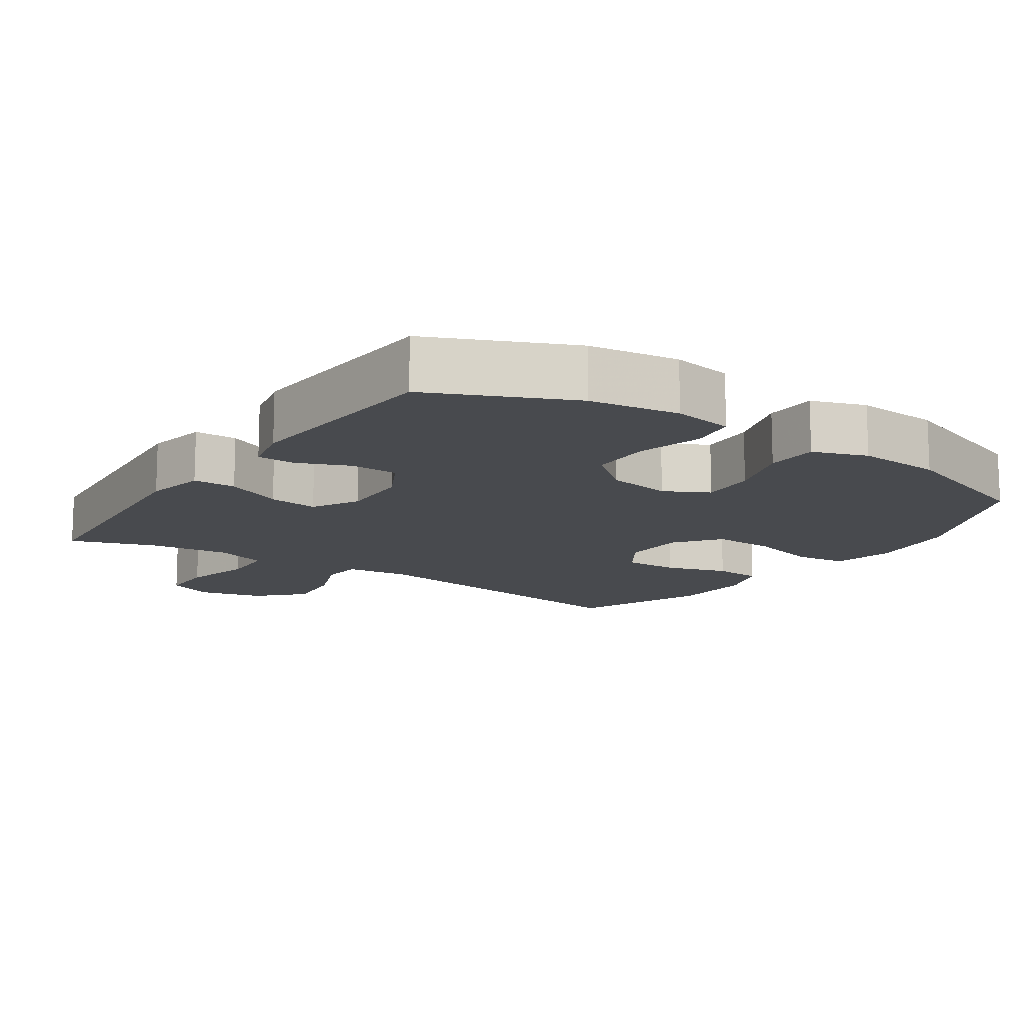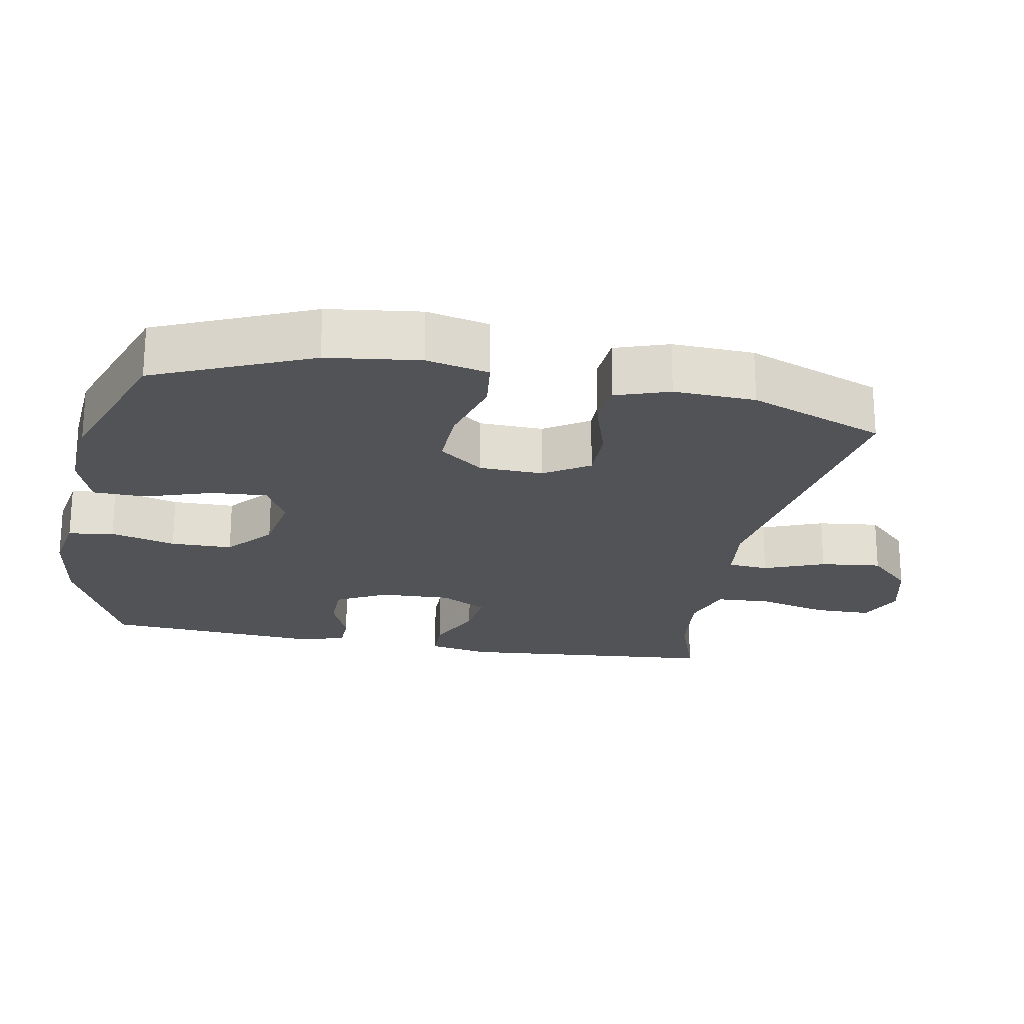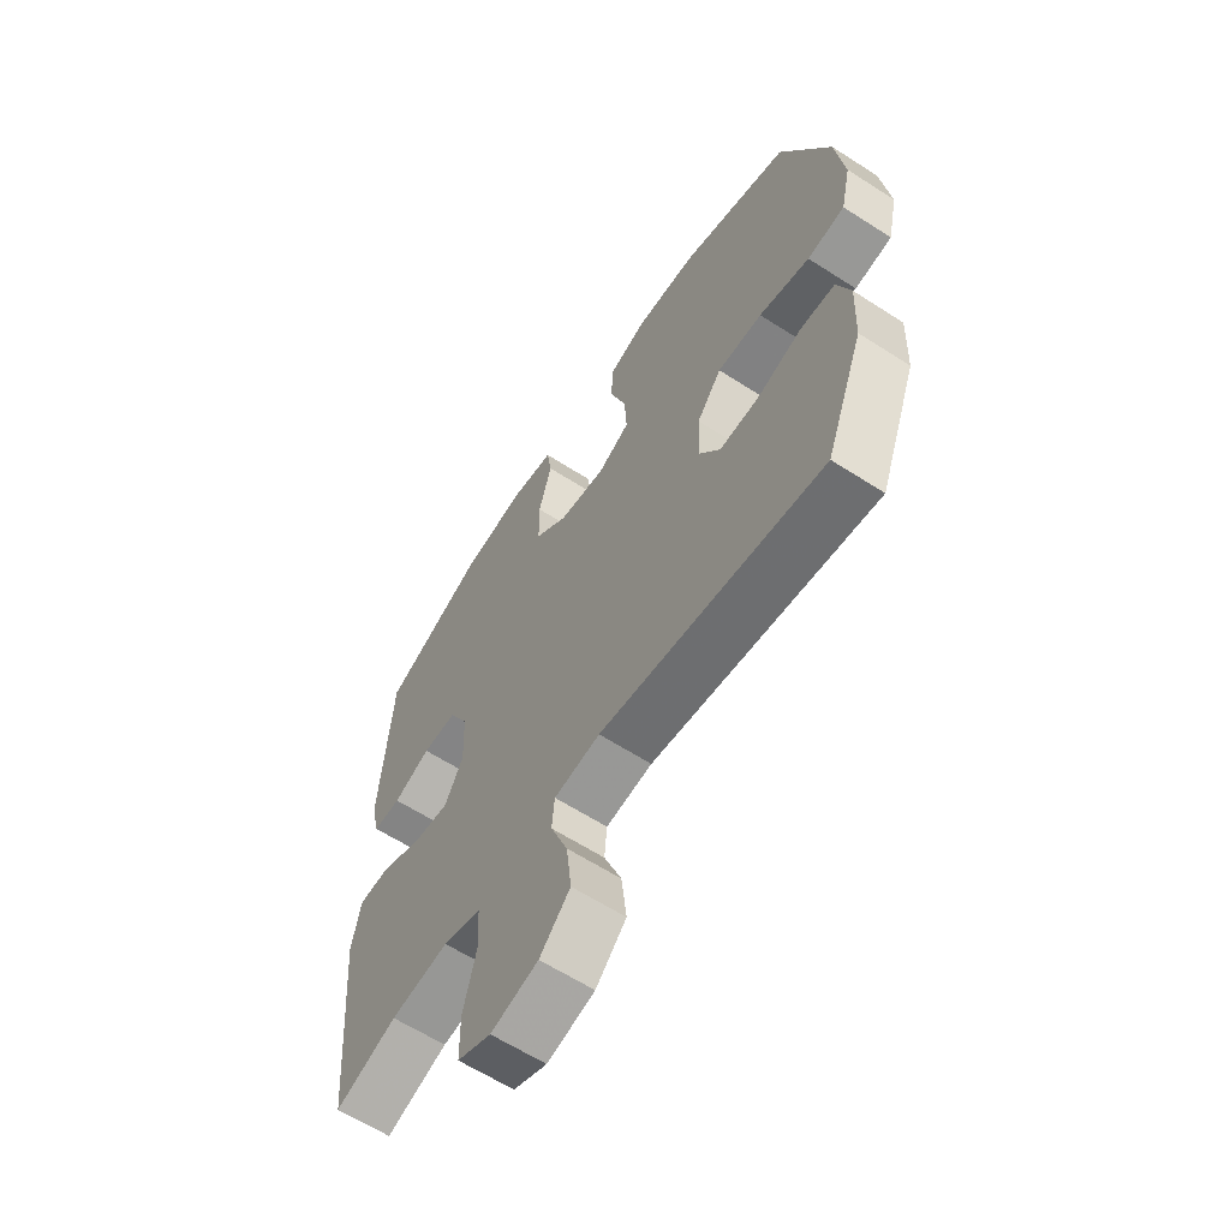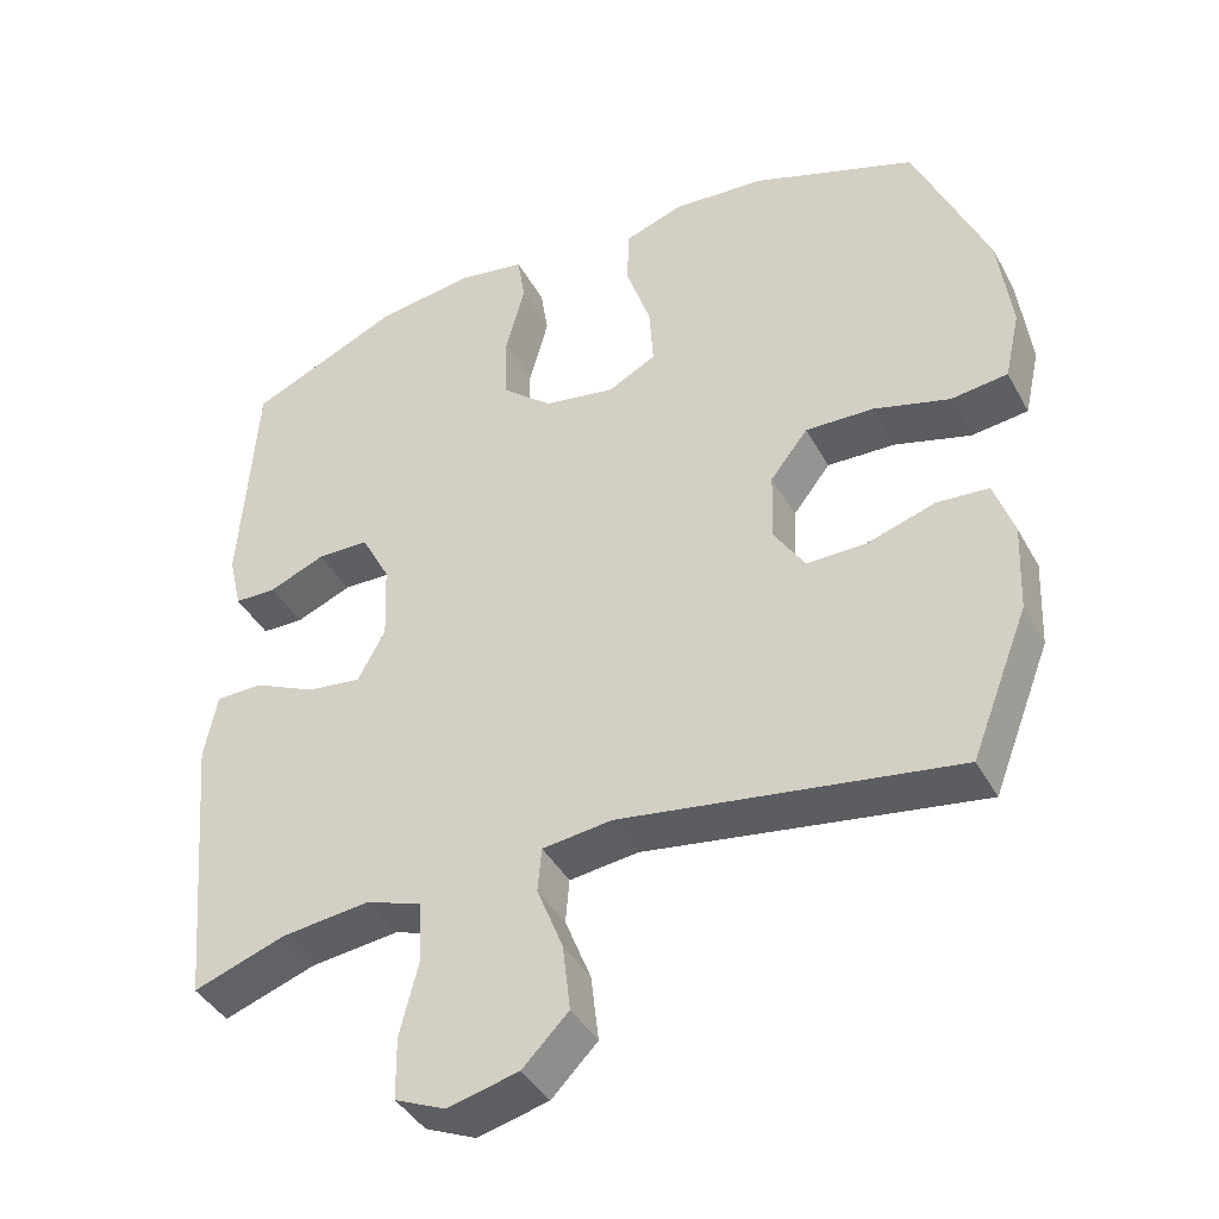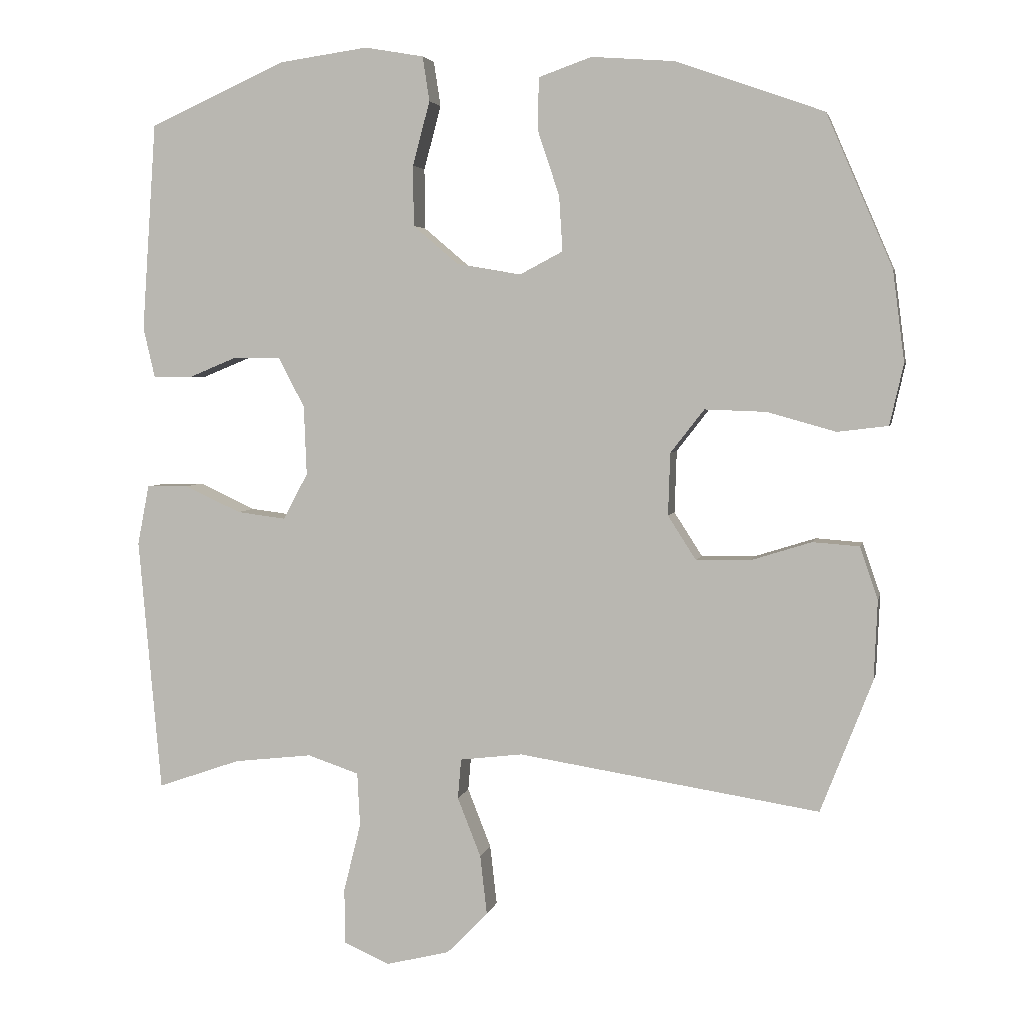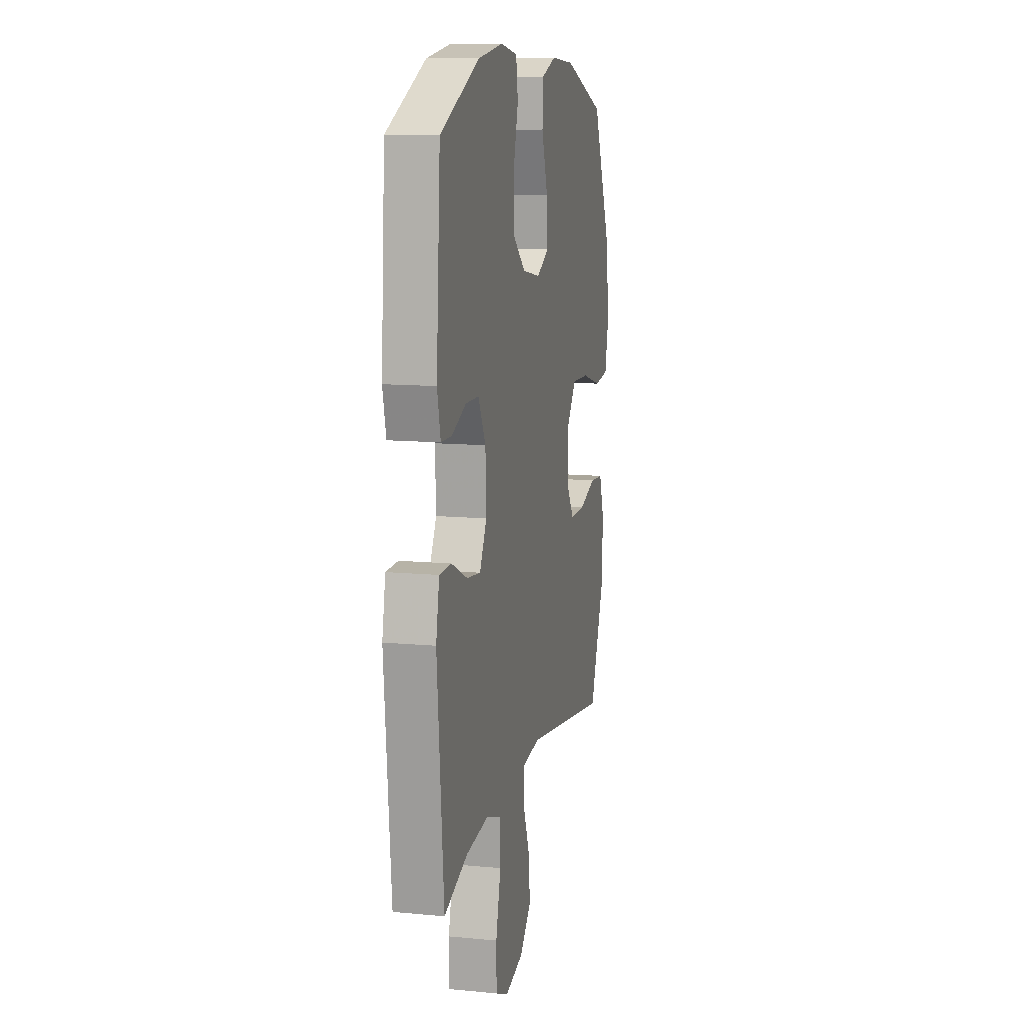
<metadata>
{"format":"obj","ext":"obj","renderer":"f3d","projection":"perspective","resolution":1024,"background":"white","views":[{"elev":-13.2,"azim":-34.2,"up":"+Y"},{"elev":-22.1,"azim":79.4,"up":"+Y"},{"elev":-62.3,"azim":56.8,"up":"+Z"},{"elev":-41.0,"azim":26.6,"up":"+Z"},{"elev":4.0,"azim":11.7,"up":"+Z"},{"elev":11.7,"azim":-77.0,"up":"+Z"}]}
</metadata>
<code>
v -0.5 0.07 0.5
v -0.3 0.07 0.589
v -0.172 0.07 0.607
v -0.086 0.07 0.592
v -0.076 0.07 0.527
v -0.101 0.07 0.434
v -0.1 0.07 0.346
v -0.034 0.07 0.29
v 0.059 0.07 0.274
v 0.122 0.07 0.307
v 0.117 0.07 0.387
v 0.085 0.07 0.483
v 0.087 0.07 0.558
v 0.164 0.07 0.585
v 0.285 0.07 0.576
v 0.5 0.07 0.5
v 0.596 0.07 0.278
v 0.613 0.07 0.146
v 0.593 0.07 0.057
v 0.519 0.07 0.048
v 0.419 0.07 0.076
v 0.33 0.07 0.079
v 0.281 0.07 0.016
v 0.278 0.07 -0.075
v 0.319 0.07 -0.139
v 0.397 0.07 -0.138
v 0.486 0.07 -0.11
v 0.554 0.07 -0.115
v 0.58 0.07 -0.191
v 0.575 0.07 -0.307
v 0.5 0.07 -0.5
v 0.061 0.07 -0.432
v -0.03 0.07 -0.443
v -0.035 0.07 -0.501
v -0.001 0.07 -0.587
v 0.009 0.07 -0.674
v -0.051 0.07 -0.735
v -0.144 0.07 -0.758
v -0.21 0.07 -0.729
v -0.211 0.07 -0.648
v -0.186 0.07 -0.548
v -0.19 0.07 -0.47
v -0.265 0.07 -0.445
v -0.379 0.07 -0.458
v -0.5 0.07 -0.5
v -0.533 0.07 -0.129
v -0.516 0.07 -0.042
v -0.455 0.07 -0.041
v -0.373 0.07 -0.079
v -0.302 0.07 -0.088
v -0.266 0.07 -0.021
v -0.27 0.07 0.08
v -0.308 0.07 0.152
v -0.376 0.07 0.153
v -0.449 0.07 0.123
v -0.504 0.07 0.124
v -0.521 0.07 0.197
v -0.5 0 0.5
v -0.3 0 0.589
v -0.172 0 0.607
v -0.086 0 0.592
v -0.076 0 0.527
v -0.101 0 0.434
v -0.1 0 0.346
v -0.034 0 0.29
v 0.059 0 0.274
v 0.122 0 0.307
v 0.117 0 0.387
v 0.085 0 0.483
v 0.087 0 0.558
v 0.164 0 0.585
v 0.285 0 0.576
v 0.5 0 0.5
v 0.596 0 0.278
v 0.613 0 0.146
v 0.593 0 0.057
v 0.519 0 0.048
v 0.419 0 0.076
v 0.33 0 0.079
v 0.281 0 0.016
v 0.278 0 -0.075
v 0.319 0 -0.139
v 0.397 0 -0.138
v 0.486 0 -0.11
v 0.554 0 -0.115
v 0.58 0 -0.191
v 0.575 0 -0.307
v 0.5 0 -0.5
v 0.061 0 -0.432
v -0.03 0 -0.443
v -0.035 0 -0.501
v -0.001 0 -0.587
v 0.009 0 -0.674
v -0.051 0 -0.735
v -0.144 0 -0.758
v -0.21 0 -0.729
v -0.211 0 -0.648
v -0.186 0 -0.548
v -0.19 0 -0.47
v -0.265 0 -0.445
v -0.379 0 -0.458
v -0.5 0 -0.5
v -0.533 0 -0.129
v -0.516 0 -0.042
v -0.455 0 -0.041
v -0.373 0 -0.079
v -0.302 0 -0.088
v -0.266 0 -0.021
v -0.27 0 0.08
v -0.308 0 0.152
v -0.376 0 0.153
v -0.449 0 0.123
v -0.504 0 0.124
v -0.521 0 0.197
f 54 55 56 57
f 53 54 57 1
f 46 47 48 49
f 44 45 46 49
f 43 44 49 50
f 42 43 50 51
f 38 39 40 41
f 38 41 42
f 37 38 42
f 34 35 36 37
f 34 37 42 51
f 29 30 31 32
f 29 32 33
f 26 27 28 29
f 25 26 29 33
f 24 25 33
f 23 24 33
f 18 19 20 21
f 18 21 22
f 17 18 22
f 16 17 22
f 15 16 22 23
f 11 12 13 14
f 10 11 14 15
f 3 4 5 6
f 3 6 7
f 53 1 2 3
f 52 53 3 7
f 33 34 51 52
f 10 15 23 33
f 9 10 33 52
f 8 9 52
f 7 8 52
f 114 113 112 111
f 58 114 111 110
f 106 105 104 103
f 106 103 102 101
f 107 106 101 100
f 108 107 100 99
f 98 97 96 95
f 99 98 95
f 99 95 94
f 94 93 92 91
f 108 99 94 91
f 89 88 87 86
f 90 89 86
f 86 85 84 83
f 90 86 83 82
f 90 82 81
f 90 81 80
f 78 77 76 75
f 79 78 75
f 79 75 74
f 79 74 73
f 80 79 73 72
f 71 70 69 68
f 72 71 68 67
f 63 62 61 60
f 64 63 60
f 60 59 58 110
f 64 60 110 109
f 109 108 91 90
f 90 80 72 67
f 109 90 67 66
f 109 66 65
f 109 65 64
f 1 58 59 2
f 2 59 60 3
f 3 60 61 4
f 4 61 62 5
f 5 62 63 6
f 6 63 64 7
f 7 64 65 8
f 8 65 66 9
f 9 66 67 10
f 10 67 68 11
f 11 68 69 12
f 12 69 70 13
f 13 70 71 14
f 14 71 72 15
f 15 72 73 16
f 16 73 74 17
f 17 74 75 18
f 18 75 76 19
f 19 76 77 20
f 20 77 78 21
f 21 78 79 22
f 22 79 80 23
f 23 80 81 24
f 24 81 82 25
f 25 82 83 26
f 26 83 84 27
f 27 84 85 28
f 28 85 86 29
f 29 86 87 30
f 30 87 88 31
f 31 88 89 32
f 32 89 90 33
f 33 90 91 34
f 34 91 92 35
f 35 92 93 36
f 36 93 94 37
f 37 94 95 38
f 38 95 96 39
f 39 96 97 40
f 40 97 98 41
f 41 98 99 42
f 42 99 100 43
f 43 100 101 44
f 44 101 102 45
f 45 102 103 46
f 46 103 104 47
f 47 104 105 48
f 48 105 106 49
f 49 106 107 50
f 50 107 108 51
f 51 108 109 52
f 52 109 110 53
f 53 110 111 54
f 54 111 112 55
f 55 112 113 56
f 56 113 114 57
f 57 114 58 1

</code>
